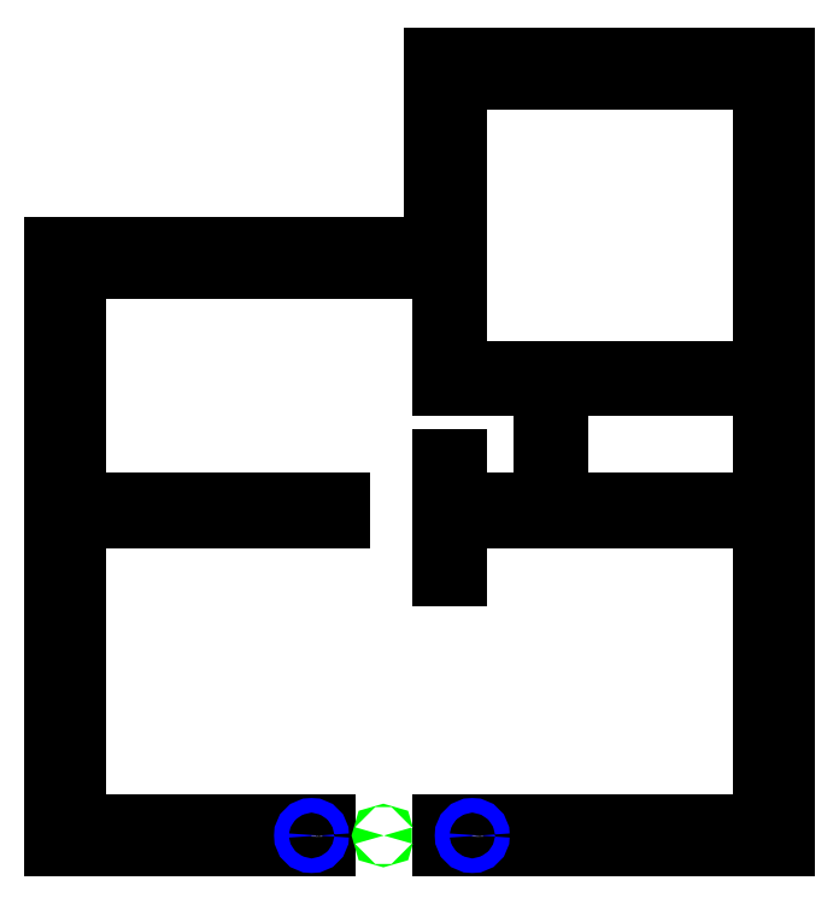
<metadata>
{"format":"dxf","ext":"dxf","renderer":"ezdxf+matplotlib","layout":"modelspace","background":"white","min_lineweight":24,"dpi":150}
</metadata>
<code>
0
SECTION
2
ENTITIES
0
LINE
8
0
10
519
20
411
30
0
11
494
21
411
31
0
0
LINE
8
0
10
519
20
411
30
0
11
567
21
411
31
0
0
LINE
8
0
10
519
20
402
30
0
11
494
21
402
31
0
0
LINE
8
0
10
519
20
402
30
0
11
567
21
402
31
0
0
LINE
8
0
10
494
20
402
30
0
11
494
21
411
31
0
0
LINE
8
0
10
351
20
402
30
0
11
335
21
402
31
0
0
LINE
8
0
10
351
20
402
30
0
11
435
21
402
31
0
0
LINE
8
0
10
351
20
411
30
0
11
344
21
411
31
0
0
LINE
8
0
10
351
20
411
30
0
11
435
21
411
31
0
0
LINE
8
0
10
335
20
433
30
0
11
335
21
402
31
0
0
LINE
8
0
10
335
20
433
30
0
11
335
21
517
31
0
0
LINE
8
0
10
344
20
433
30
0
11
344
21
411
31
0
0
LINE
8
0
10
344
20
433
30
0
11
344
21
517
31
0
0
LINE
8
0
10
626
20
433
30
0
11
626
21
411
31
0
0
LINE
8
0
10
626
20
433
30
0
11
626
21
517
31
0
0
LINE
8
0
10
635
20
433
30
0
11
635
21
402
31
0
0
LINE
8
0
10
635
20
433
30
0
11
635
21
517
31
0
0
LINE
8
0
10
491
20
726
30
0
11
491
21
648
31
0
0
LINE
8
0
10
491
20
726
30
0
11
530
21
726
31
0
0
LINE
8
0
10
491
20
648
30
0
11
335
21
648
31
0
0
LINE
8
0
10
494
20
639
30
0
11
494
21
591
31
0
0
LINE
8
0
10
494
20
639
30
0
11
344
21
639
31
0
0
LINE
8
0
10
494
20
591
30
0
11
500
21
591
31
0
0
LINE
8
0
10
500
20
591
30
0
11
536
21
591
31
0
0
LINE
8
0
10
500
20
717
30
0
11
530
21
717
31
0
0
LINE
8
0
10
500
20
717
30
0
11
500
21
597
31
0
0
LINE
8
0
10
567
20
402
30
0
11
635
21
402
31
0
0
LINE
8
0
10
567
20
411
30
0
11
626
21
411
31
0
0
LINE
8
0
10
344
20
537
30
0
11
344
21
517
31
0
0
LINE
8
0
10
344
20
537
30
0
11
452
21
537
31
0
0
LINE
8
0
10
335
20
517
30
0
11
335
21
648
31
0
0
LINE
8
0
10
344
20
639
30
0
11
344
21
543
31
0
0
LINE
8
0
10
344
20
543
30
0
11
452
21
543
31
0
0
LINE
8
0
10
452
20
543
30
0
11
452
21
537
31
0
0
LINE
8
0
10
626
20
543
30
0
11
626
21
555
31
0
0
LINE
8
0
10
626
20
543
30
0
11
542
21
543
31
0
0
LINE
8
0
10
626
20
555
30
0
11
626
21
579
31
0
0
LINE
8
0
10
635
20
555
30
0
11
635
21
517
31
0
0
LINE
8
0
10
635
20
555
30
0
11
635
21
579
31
0
0
LINE
8
0
10
626
20
517
30
0
11
626
21
537
31
0
0
LINE
8
0
10
626
20
537
30
0
11
500
21
537
31
0
0
LINE
8
0
10
500
20
537
30
0
11
500
21
513
31
0
0
LINE
8
0
10
500
20
513
30
0
11
494
21
513
31
0
0
LINE
8
0
10
494
20
513
30
0
11
494
21
537
31
0
0
LINE
8
0
10
494
20
537
30
0
11
494
21
561
31
0
0
LINE
8
0
10
494
20
561
30
0
11
500
21
561
31
0
0
LINE
8
0
10
500
20
561
30
0
11
500
21
543
31
0
0
LINE
8
0
10
500
20
543
30
0
11
536
21
543
31
0
0
LINE
8
0
10
536
20
543
30
0
11
536
21
561
31
0
0
LINE
8
0
10
536
20
561
30
0
11
536
21
591
31
0
0
LINE
8
0
10
542
20
561
30
0
11
542
21
543
31
0
0
LINE
8
0
10
542
20
561
30
0
11
542
21
591
31
0
0
LINE
8
0
10
435
20
411
30
0
11
446
21
411
31
0
0
LINE
8
0
10
446
20
411
30
0
11
446
21
402
31
0
0
LINE
8
0
10
446
20
402
30
0
11
435
21
402
31
0
0
LINE
8
0
10
626
20
591
30
0
11
626
21
579
31
0
0
LINE
8
0
10
626
20
591
30
0
11
542
21
591
31
0
0
LINE
8
0
10
635
20
579
30
0
11
635
21
623
31
0
0
LINE
8
0
10
635
20
623
30
0
11
635
21
671
31
0
0
LINE
8
0
10
626
20
623
30
0
11
626
21
597
31
0
0
LINE
8
0
10
626
20
623
30
0
11
626
21
671
31
0
0
LINE
8
0
10
626
20
597
30
0
11
536
21
597
31
0
0
LINE
8
0
10
536
20
597
30
0
11
500
21
597
31
0
0
LINE
8
0
10
626
20
671
30
0
11
626
21
717
31
0
0
LINE
8
0
10
626
20
717
30
0
11
614
21
717
31
0
0
LINE
8
0
10
614
20
717
30
0
11
530
21
717
31
0
0
LINE
8
0
10
614
20
726
30
0
11
635
21
726
31
0
0
LINE
8
0
10
614
20
726
30
0
11
530
21
726
31
0
0
LINE
8
0
10
635
20
726
30
0
11
635
21
671
31
0
0
CIRCLE
8
debug
10
470
20
406.5
30
0
40
0.2
0
MTEXT
8
debug
10
470
20
406.5
30
0
40
0.3
71
1
1
EL
0
CIRCLE
8
debug
10
506.5
20
406.5
30
0
40
3
0
MTEXT
8
debug
10
506.5
20
406.5
30
0
40
0.5
71
1
1
PARALLEL 180
0
CIRCLE
8
debug
10
440.5
20
406.5
30
0
40
3
0
MTEXT
8
debug
10
440.5
20
406.5
30
0
40
0.5
71
1
1
PARALLEL 180
0
ENDSEC
0
EOF

</code>
